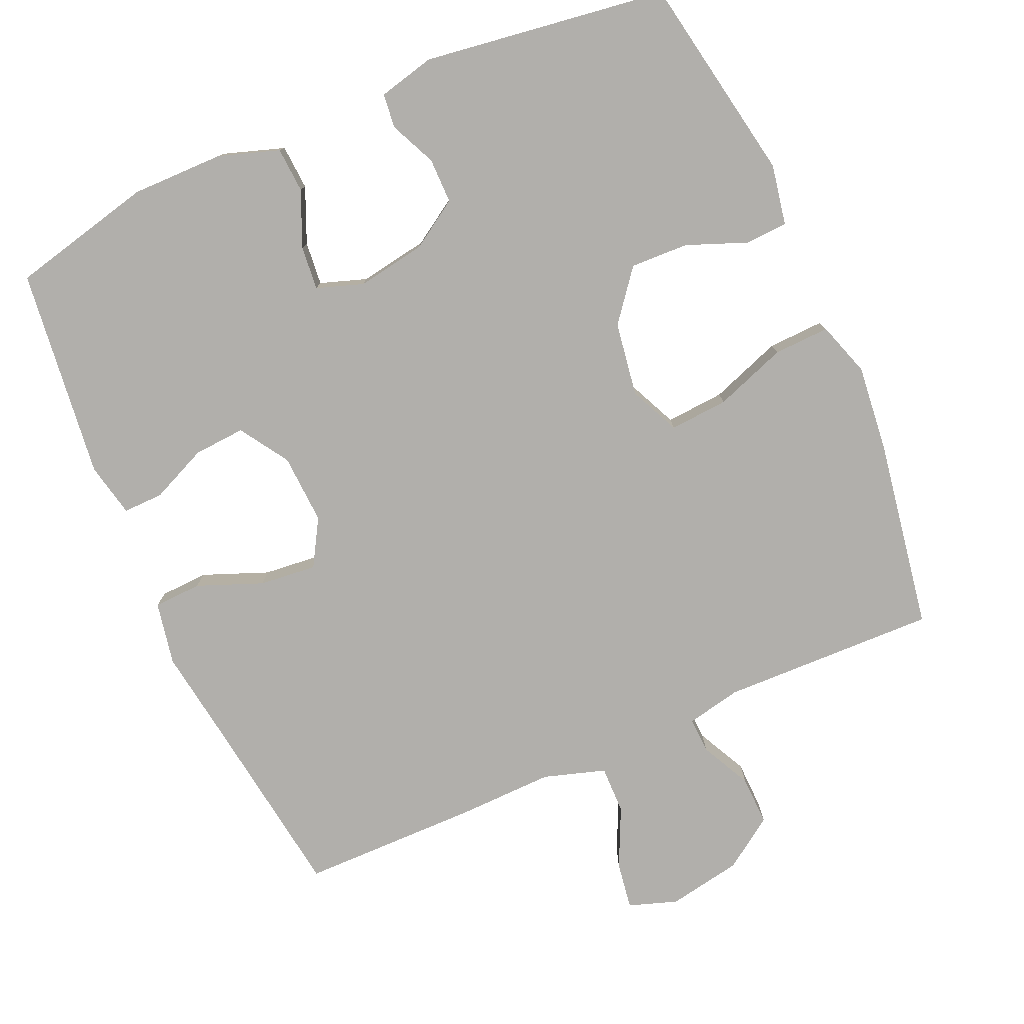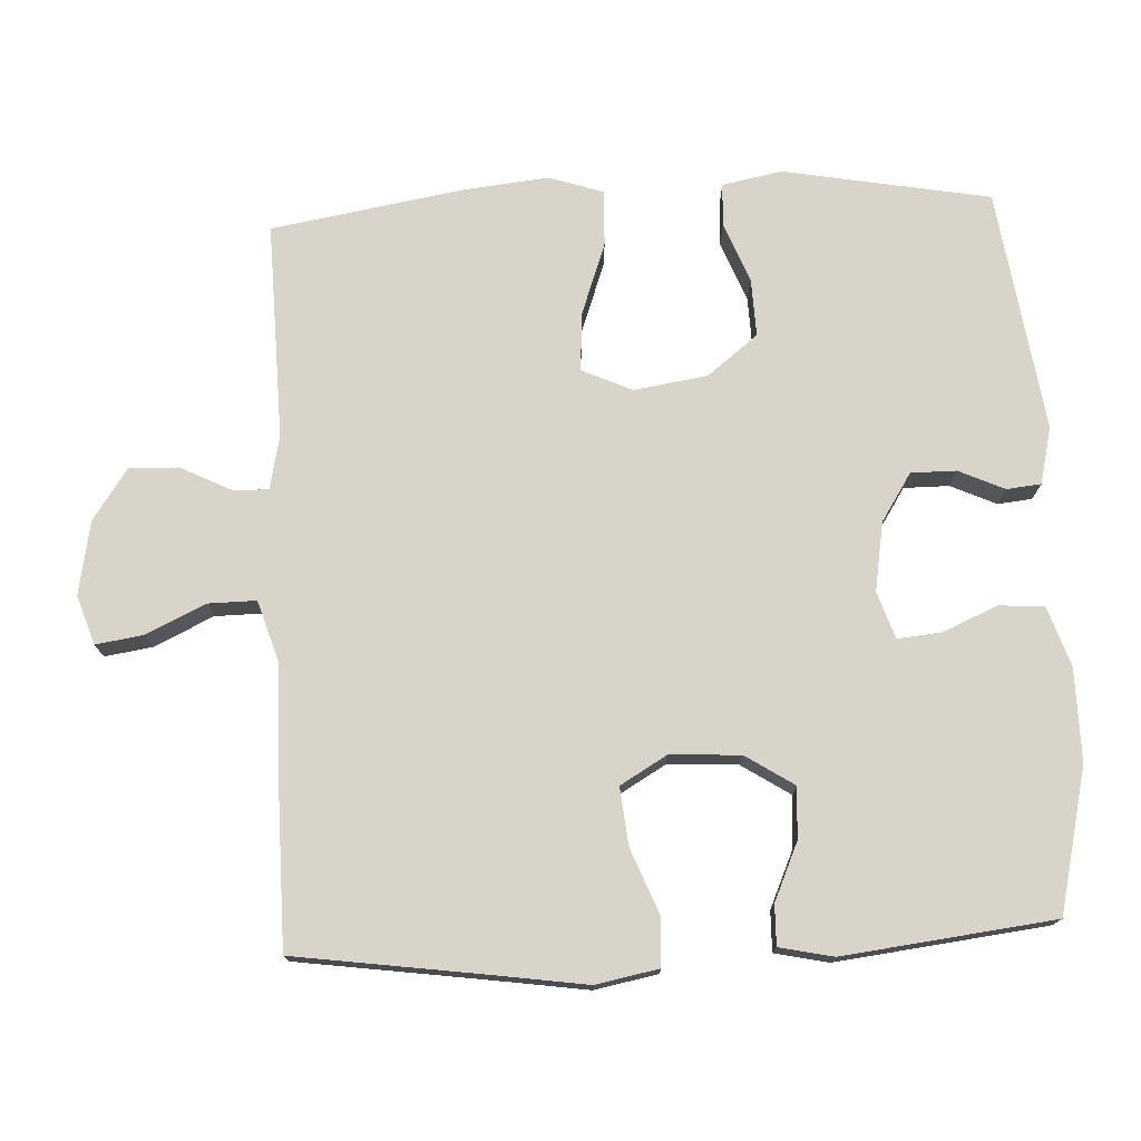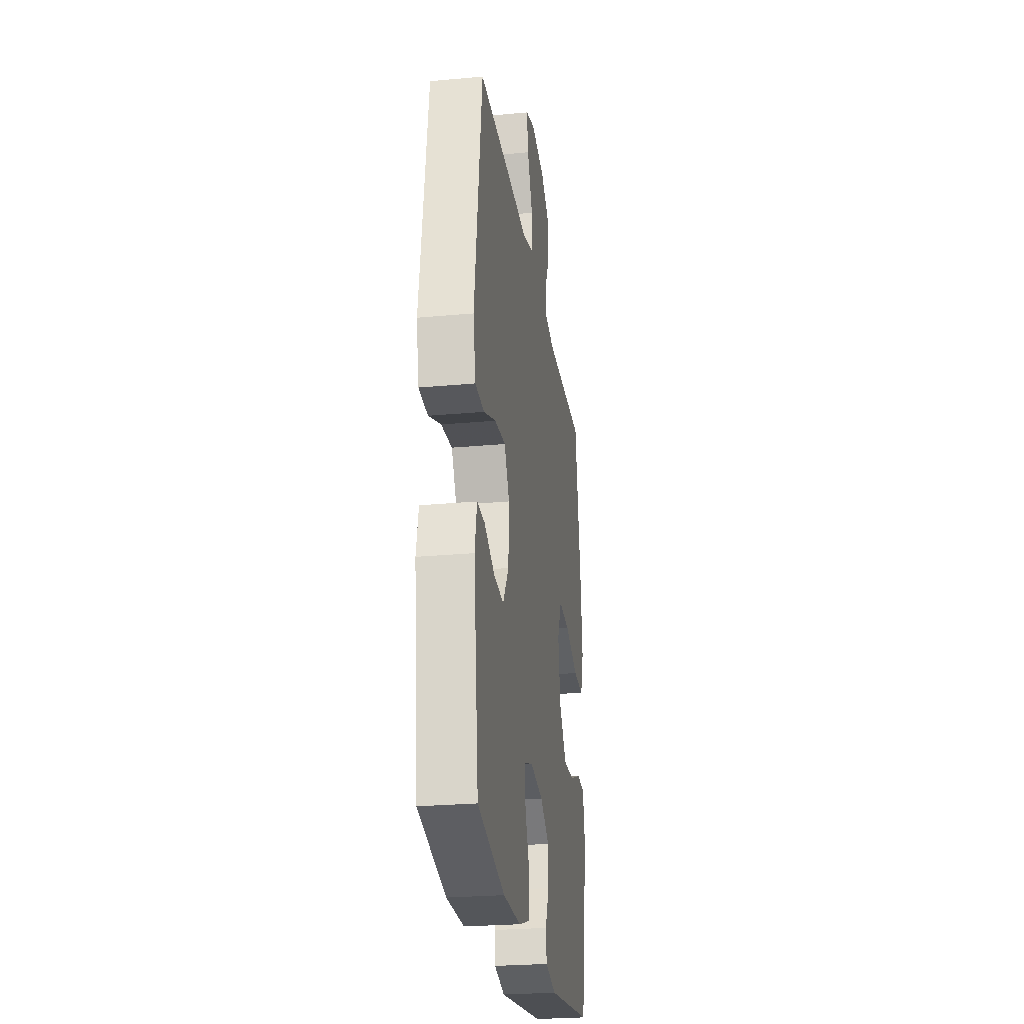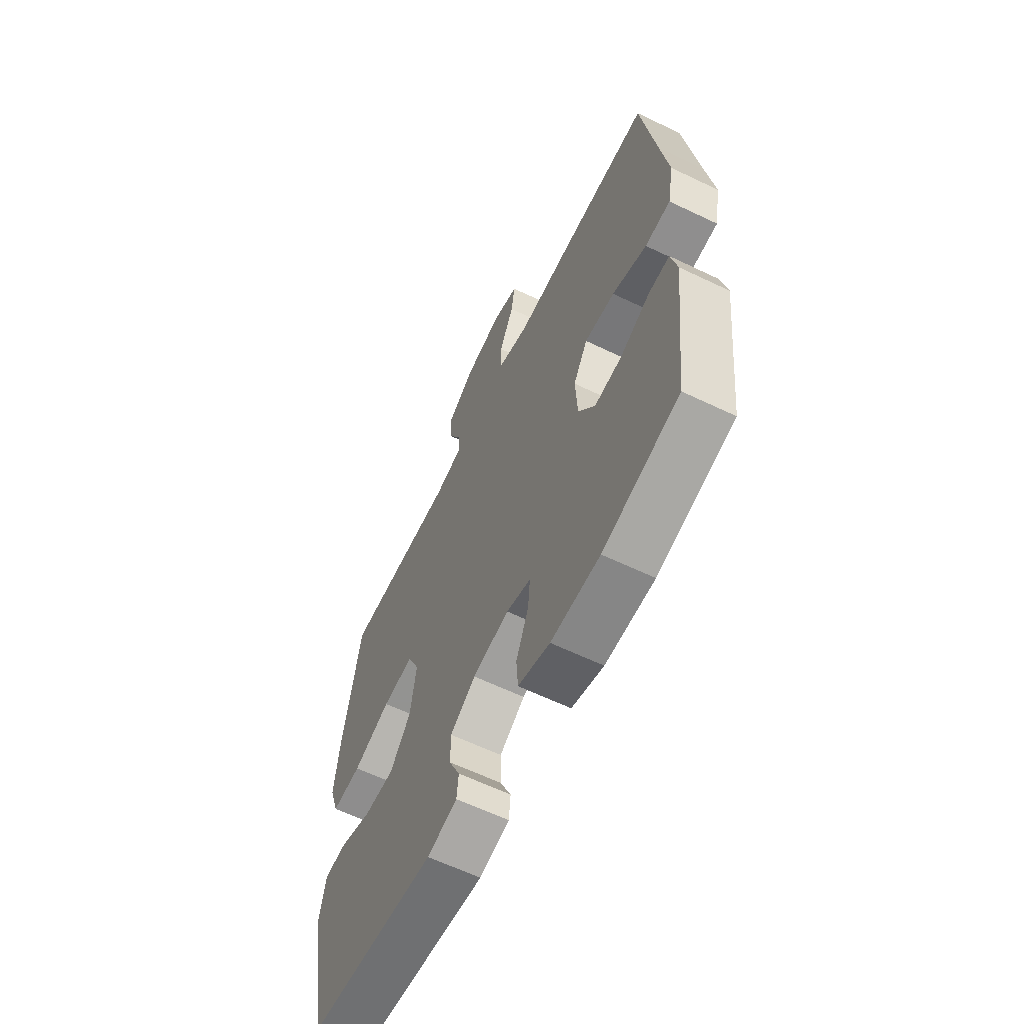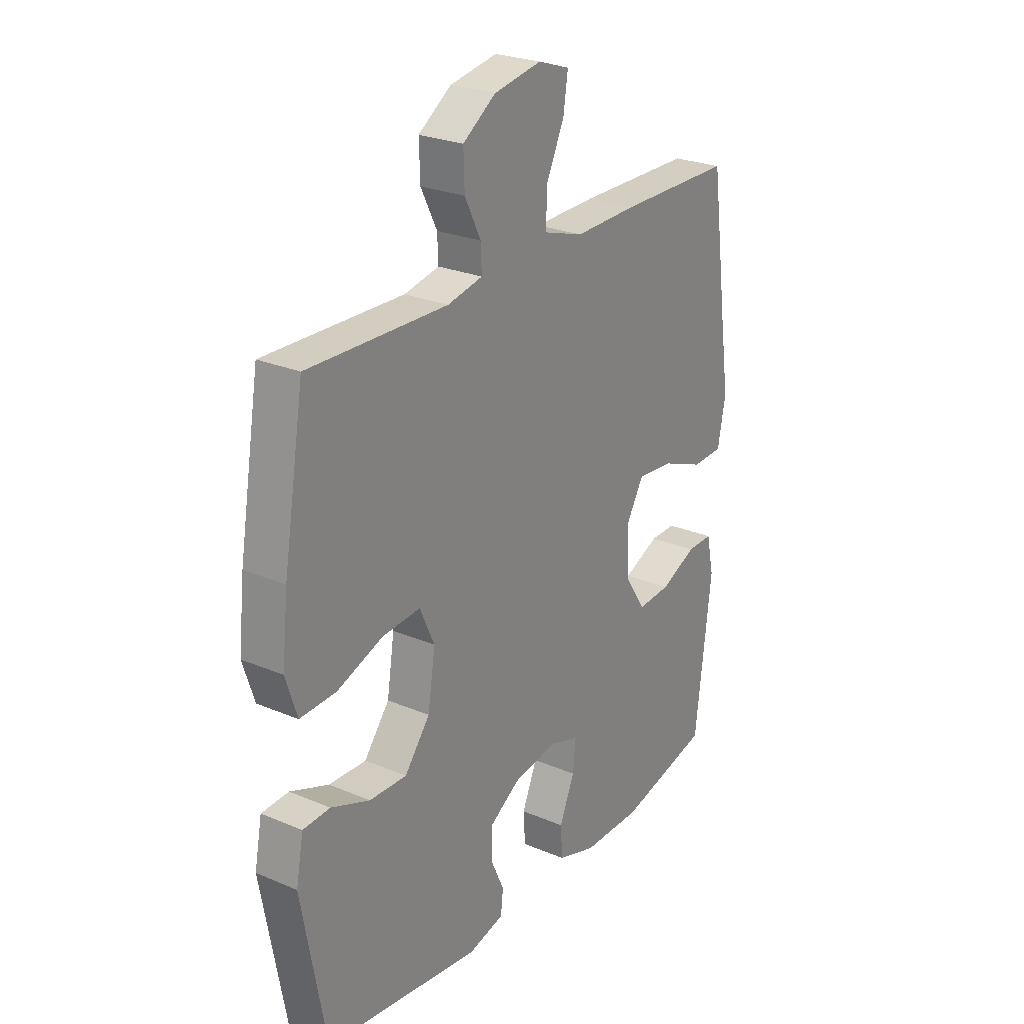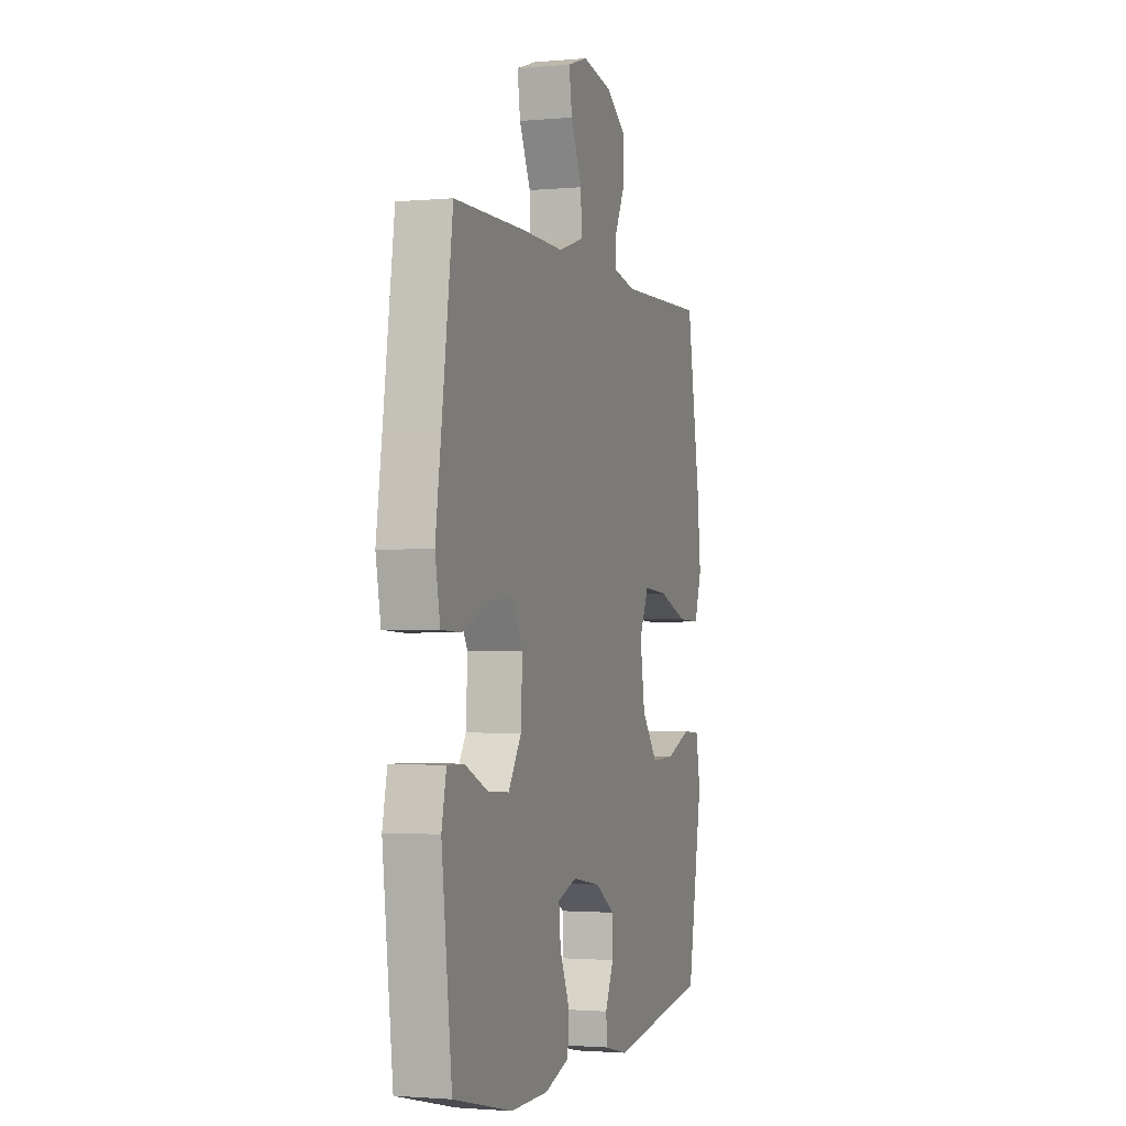
<metadata>
{"format":"obj","ext":"obj","renderer":"f3d","projection":"perspective","resolution":1024,"background":"white","views":[{"elev":-78.1,"azim":-156.2,"up":"+Y"},{"elev":75.0,"azim":87.3,"up":"+Y"},{"elev":-26.0,"azim":98.4,"up":"+Z"},{"elev":-62.6,"azim":64.1,"up":"+Z"},{"elev":25.5,"azim":-55.8,"up":"+Z"},{"elev":-1.9,"azim":108.1,"up":"+Z"}]}
</metadata>
<code>
v 0.5 0.07 0.5
v 0.536 0.07 0.243
v 0.556 0.07 0.106
v 0.539 0.07 0.018
v 0.472 0.07 0.015
v 0.381 0.07 0.051
v 0.301 0.07 0.059
v 0.263 0.07 -0.006
v 0.268 0.07 -0.104
v 0.312 0.07 -0.172
v 0.384 0.07 -0.167
v 0.463 0.07 -0.132
v 0.519 0.07 -0.131
v 0.535 0.07 -0.206
v 0.5 0.07 -0.5
v 0.3 0.07 -0.547
v 0.171 0.07 -0.546
v 0.087 0.07 -0.518
v 0.083 0.07 -0.455
v 0.116 0.07 -0.378
v 0.122 0.07 -0.317
v 0.057 0.07 -0.295
v -0.039 0.07 -0.311
v -0.106 0.07 -0.354
v -0.106 0.07 -0.417
v -0.077 0.07 -0.481
v -0.082 0.07 -0.529
v -0.161 0.07 -0.548
v -0.5 0.07 -0.5
v -0.552 0.07 -0.212
v -0.536 0.07 -0.128
v -0.477 0.07 -0.125
v -0.393 0.07 -0.158
v -0.312 0.07 -0.161
v -0.257 0.07 -0.091
v -0.241 0.07 0.012
v -0.273 0.07 0.082
v -0.355 0.07 0.076
v -0.455 0.07 0.04
v -0.533 0.07 0.037
v -0.558 0.07 0.113
v -0.545 0.07 0.234
v -0.5 0.07 0.5
v -0.199 0.07 0.492
v -0.123 0.07 0.508
v -0.125 0.07 0.558
v -0.16 0.07 0.628
v -0.162 0.07 0.697
v -0.091 0.07 0.746
v 0.012 0.07 0.765
v 0.08 0.07 0.742
v 0.07 0.07 0.676
v 0.031 0.07 0.593
v 0.03 0.07 0.526
v 0.116 0.07 0.499
v 0.252 0.07 0.502
v 0.5 0 0.5
v 0.536 0 0.243
v 0.556 0 0.106
v 0.539 0 0.018
v 0.472 0 0.015
v 0.381 0 0.051
v 0.301 0 0.059
v 0.263 0 -0.006
v 0.268 0 -0.104
v 0.312 0 -0.172
v 0.384 0 -0.167
v 0.463 0 -0.132
v 0.519 0 -0.131
v 0.535 0 -0.206
v 0.5 0 -0.5
v 0.3 0 -0.547
v 0.171 0 -0.546
v 0.087 0 -0.518
v 0.083 0 -0.455
v 0.116 0 -0.378
v 0.122 0 -0.317
v 0.057 0 -0.295
v -0.039 0 -0.311
v -0.106 0 -0.354
v -0.106 0 -0.417
v -0.077 0 -0.481
v -0.082 0 -0.529
v -0.161 0 -0.548
v -0.5 0 -0.5
v -0.552 0 -0.212
v -0.536 0 -0.128
v -0.477 0 -0.125
v -0.393 0 -0.158
v -0.312 0 -0.161
v -0.257 0 -0.091
v -0.241 0 0.012
v -0.273 0 0.082
v -0.355 0 0.076
v -0.455 0 0.04
v -0.533 0 0.037
v -0.558 0 0.113
v -0.545 0 0.234
v -0.5 0 0.5
v -0.199 0 0.492
v -0.123 0 0.508
v -0.125 0 0.558
v -0.16 0 0.628
v -0.162 0 0.697
v -0.091 0 0.746
v 0.012 0 0.765
v 0.08 0 0.742
v 0.07 0 0.676
v 0.031 0 0.593
v 0.03 0 0.526
v 0.116 0 0.499
v 0.252 0 0.502
f 55 56 1 2
f 54 55 2 3
f 50 51 52 53
f 50 53 54
f 49 50 54
f 46 47 48 49
f 45 46 49 54
f 44 45 54 3
f 38 39 40 41
f 37 38 41 42
f 30 31 32 33
f 30 33 34
f 29 30 34
f 28 29 34 35
f 25 26 27 28
f 24 25 28 35
f 17 18 19 20
f 17 20 21
f 16 17 21
f 15 16 21
f 14 15 21
f 11 12 13 14
f 10 11 14 21
f 9 10 21 22
f 3 4 5 6
f 3 6 7
f 44 3 7
f 37 42 43 44
f 36 37 44 7
f 23 24 35 36
f 23 36 7 8
f 8 9 22 23
f 58 57 112 111
f 59 58 111 110
f 109 108 107 106
f 110 109 106
f 110 106 105
f 105 104 103 102
f 110 105 102 101
f 59 110 101 100
f 97 96 95 94
f 98 97 94 93
f 89 88 87 86
f 90 89 86
f 90 86 85
f 91 90 85 84
f 84 83 82 81
f 91 84 81 80
f 76 75 74 73
f 77 76 73
f 77 73 72
f 77 72 71
f 77 71 70
f 70 69 68 67
f 77 70 67 66
f 78 77 66 65
f 62 61 60 59
f 63 62 59
f 63 59 100
f 100 99 98 93
f 63 100 93 92
f 92 91 80 79
f 64 63 92 79
f 79 78 65 64
f 1 57 58 2
f 2 58 59 3
f 3 59 60 4
f 4 60 61 5
f 5 61 62 6
f 6 62 63 7
f 7 63 64 8
f 8 64 65 9
f 9 65 66 10
f 10 66 67 11
f 11 67 68 12
f 12 68 69 13
f 13 69 70 14
f 14 70 71 15
f 15 71 72 16
f 16 72 73 17
f 17 73 74 18
f 18 74 75 19
f 19 75 76 20
f 20 76 77 21
f 21 77 78 22
f 22 78 79 23
f 23 79 80 24
f 24 80 81 25
f 25 81 82 26
f 26 82 83 27
f 27 83 84 28
f 28 84 85 29
f 29 85 86 30
f 30 86 87 31
f 31 87 88 32
f 32 88 89 33
f 33 89 90 34
f 34 90 91 35
f 35 91 92 36
f 36 92 93 37
f 37 93 94 38
f 38 94 95 39
f 39 95 96 40
f 40 96 97 41
f 41 97 98 42
f 42 98 99 43
f 43 99 100 44
f 44 100 101 45
f 45 101 102 46
f 46 102 103 47
f 47 103 104 48
f 48 104 105 49
f 49 105 106 50
f 50 106 107 51
f 51 107 108 52
f 52 108 109 53
f 53 109 110 54
f 54 110 111 55
f 55 111 112 56
f 56 112 57 1

</code>
